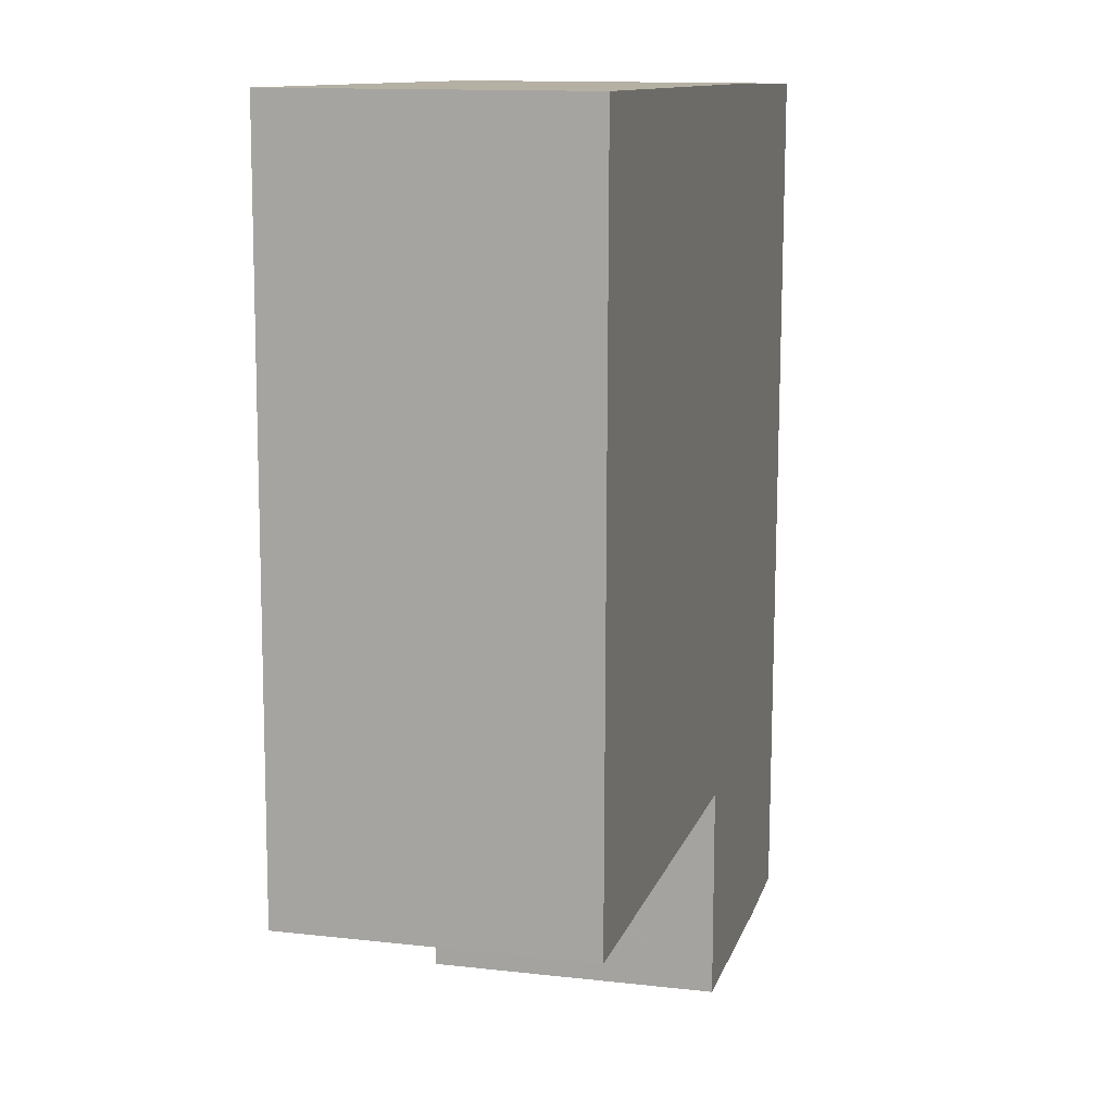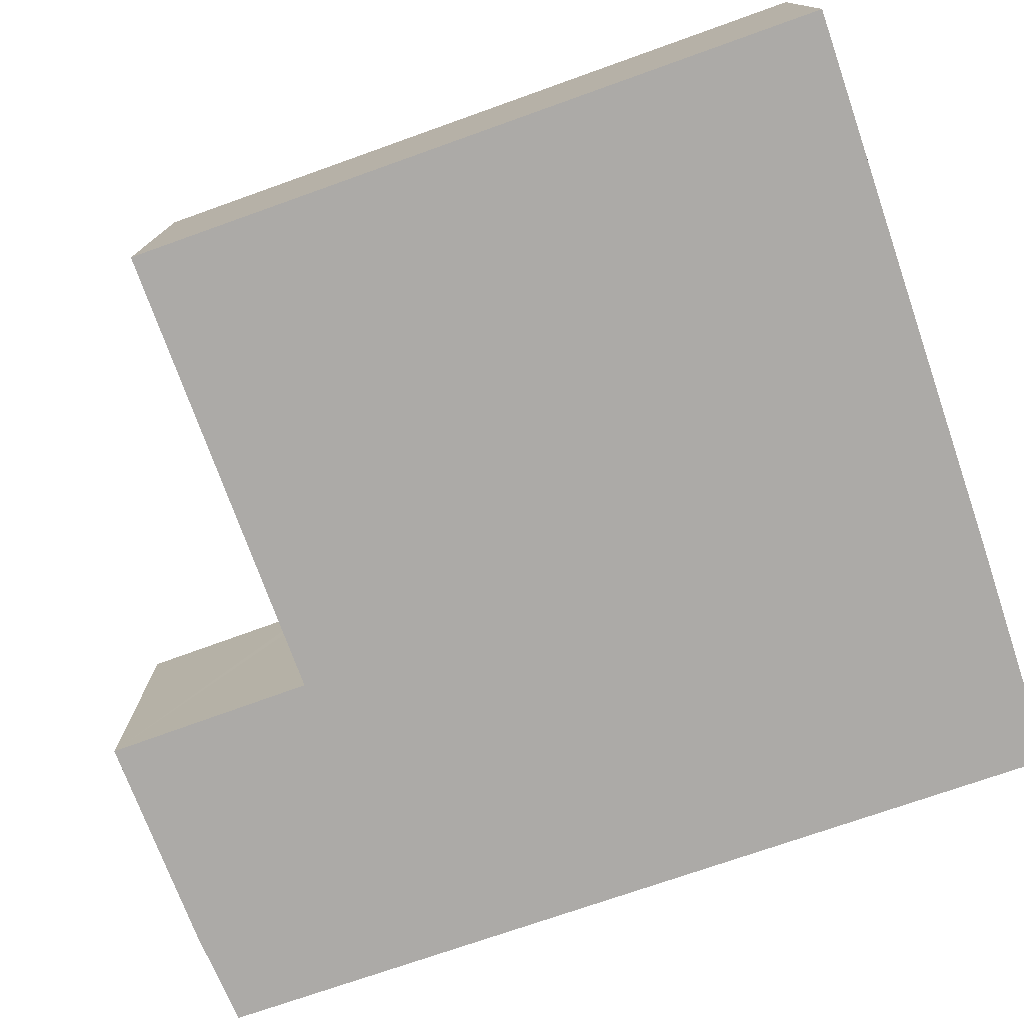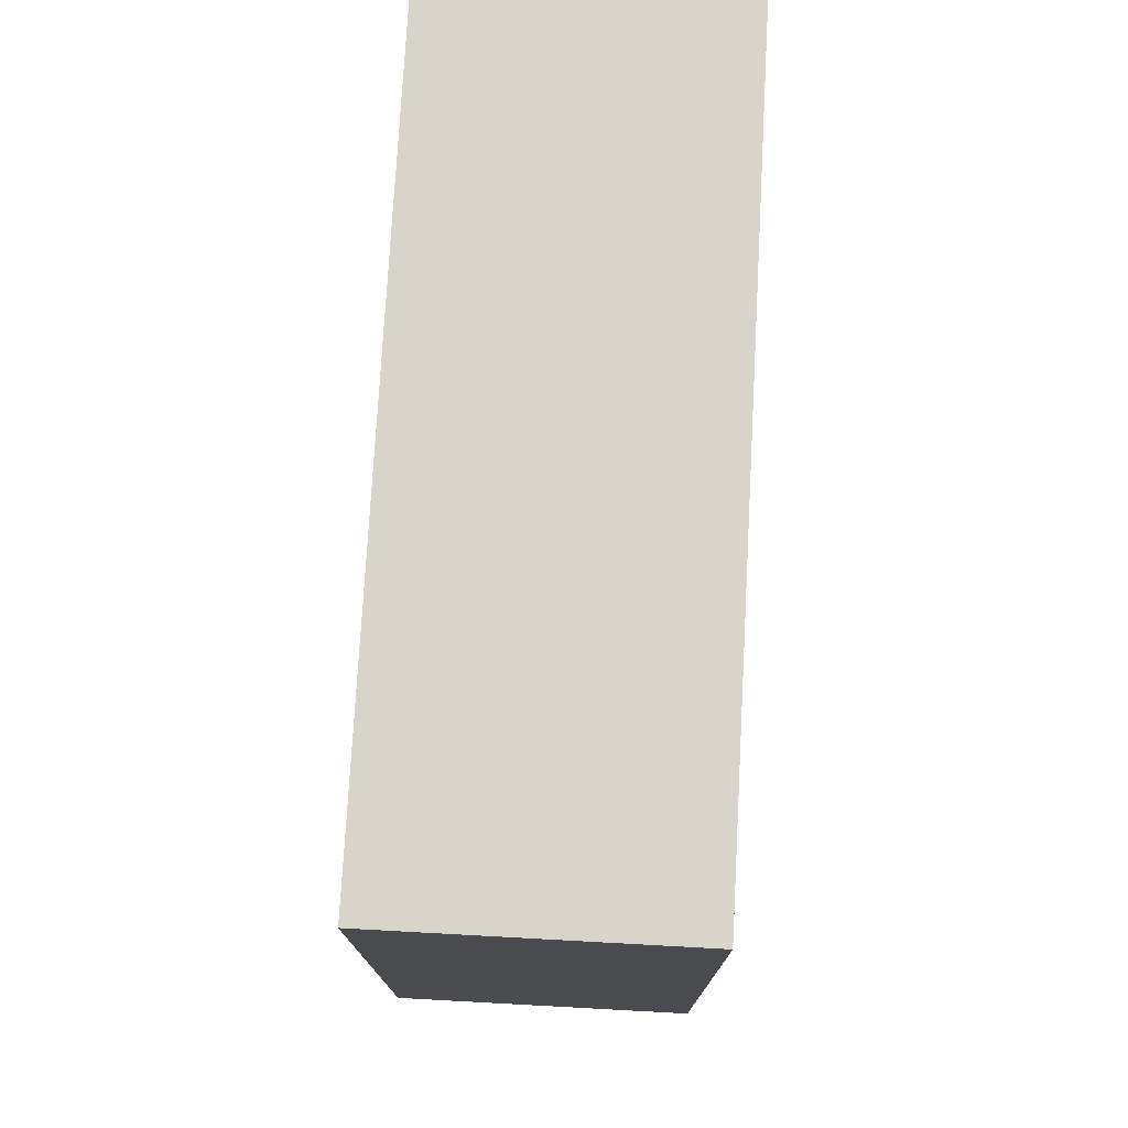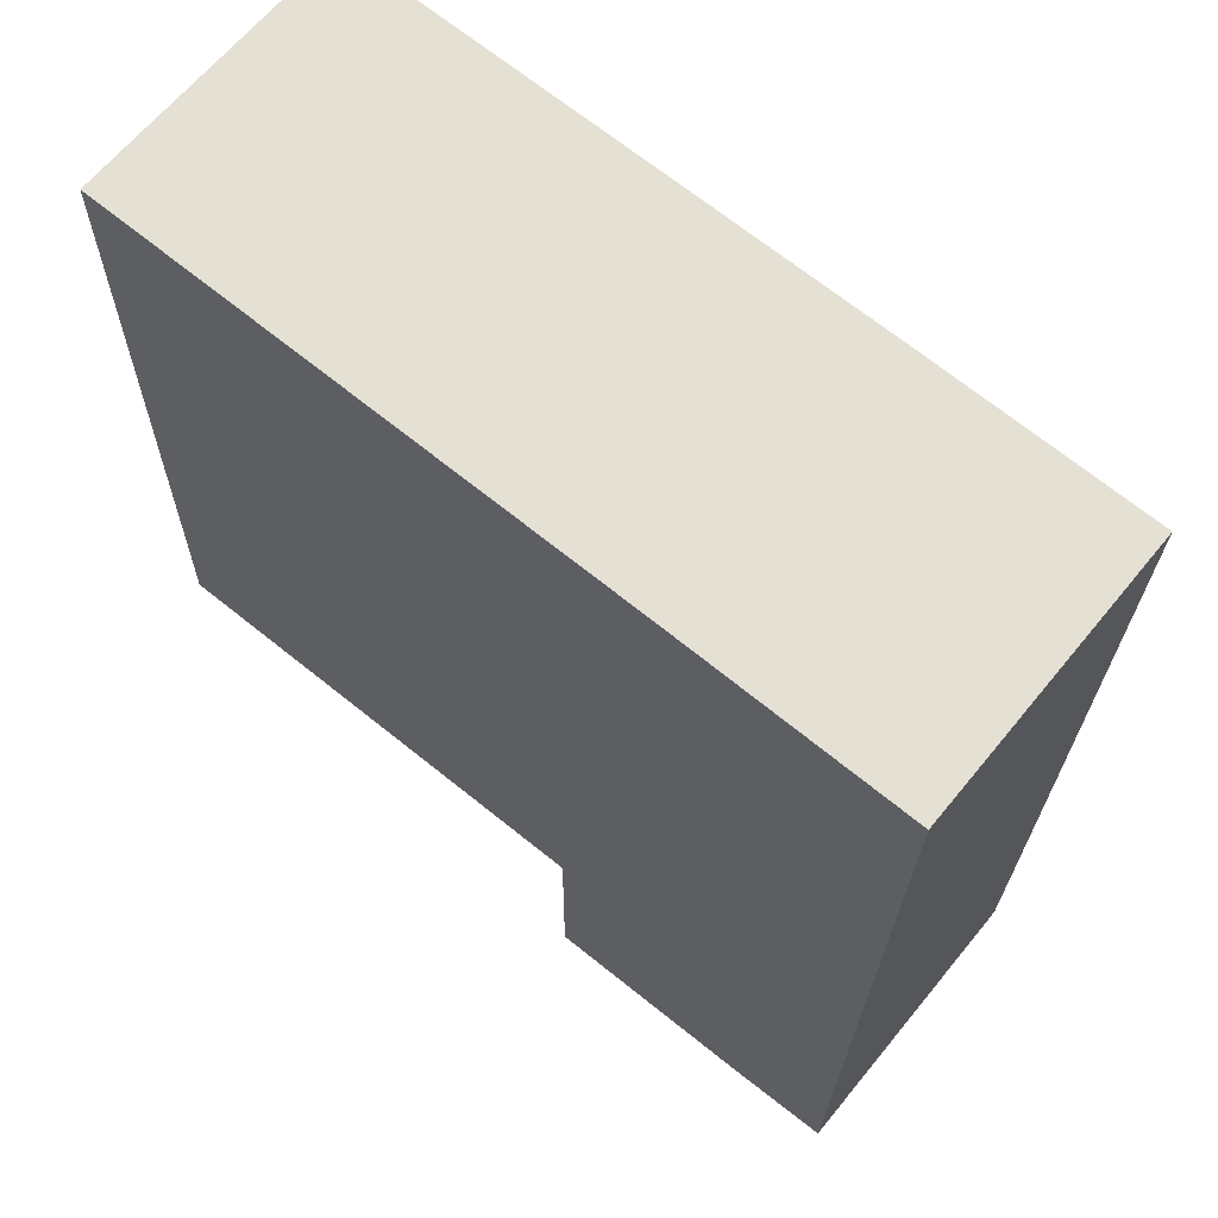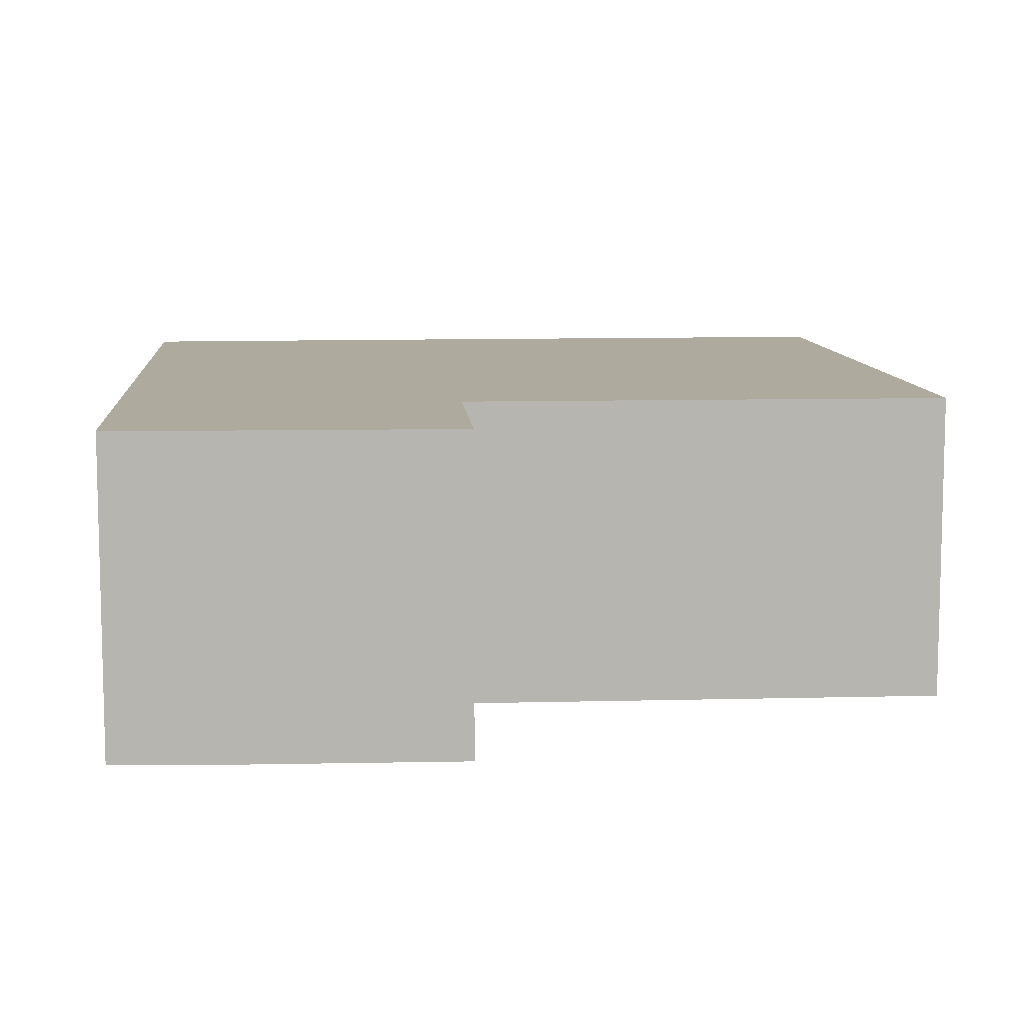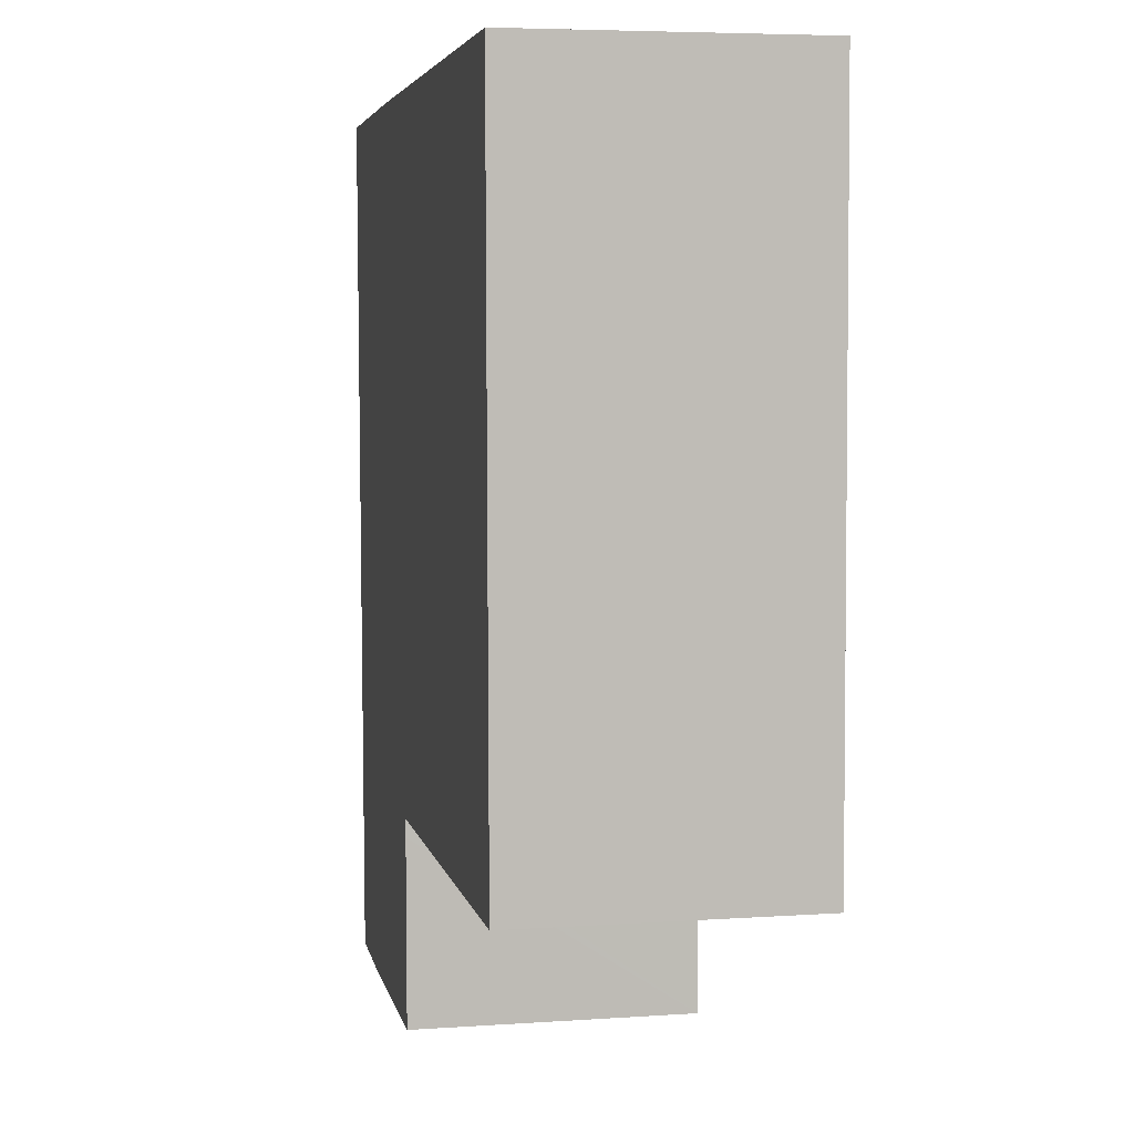
<metadata>
{"format":"obj","ext":"obj","renderer":"f3d","projection":"perspective","resolution":1024,"background":"white","views":[{"elev":12.7,"azim":-75.1,"up":"+Z"},{"elev":-76.1,"azim":-69.8,"up":"+Y"},{"elev":76.8,"azim":-86.9,"up":"+Z"},{"elev":65.2,"azim":39.3,"up":"+Z"},{"elev":9.2,"azim":176.3,"up":"+Y"},{"elev":5.7,"azim":-101.8,"up":"+Z"}]}
</metadata>
<code>
v  0.047 1.731 4.163
v  2.745 1.731 -0.008
v  0 1.731 1.06e-16
v  4.036 1.731 -1.227
v  4.634 1.731 -1.193
v  3.333 1.731 4.086
v  4.655 1.731 -0.161
v  4.739 1.731 4.038
v  2.744 1.731 -0.116
v  2.738 1.731 -1.243
v  2.738 7.611e-17 -1.243
v  2.745 4.899e-19 -0.008
v  2.744 7.103e-18 -0.116
v  0 0 0
v  0.047 -2.549e-16 4.163
v  4.036 7.513e-17 -1.227
v  4.634 7.305e-17 -1.193
v  3.333 -2.502e-16 4.086
v  4.739 -2.473e-16 4.038
v  4.655 9.858e-18 -0.161
g defaultobject
f 1 2 3
f 2 1 4
f 4 1 5
f 5 1 6
f 5 6 7
f 7 6 8
f 9 4 10
f 4 9 2
f 11 9 10
f 9 11 2
f 2 11 12
f 12 11 13
f 14 1 3
f 1 14 15
f 12 3 2
f 3 12 14
f 16 10 4
f 10 16 11
f 17 4 5
f 4 17 16
f 15 6 1
f 6 15 18
f 6 18 8
f 8 18 19
f 19 7 8
f 7 19 20
f 7 20 5
f 5 20 17
f 14 18 15
f 18 14 19
f 19 14 12
f 19 12 20
f 20 12 13
f 20 13 11
f 20 11 16
f 20 16 17

</code>
